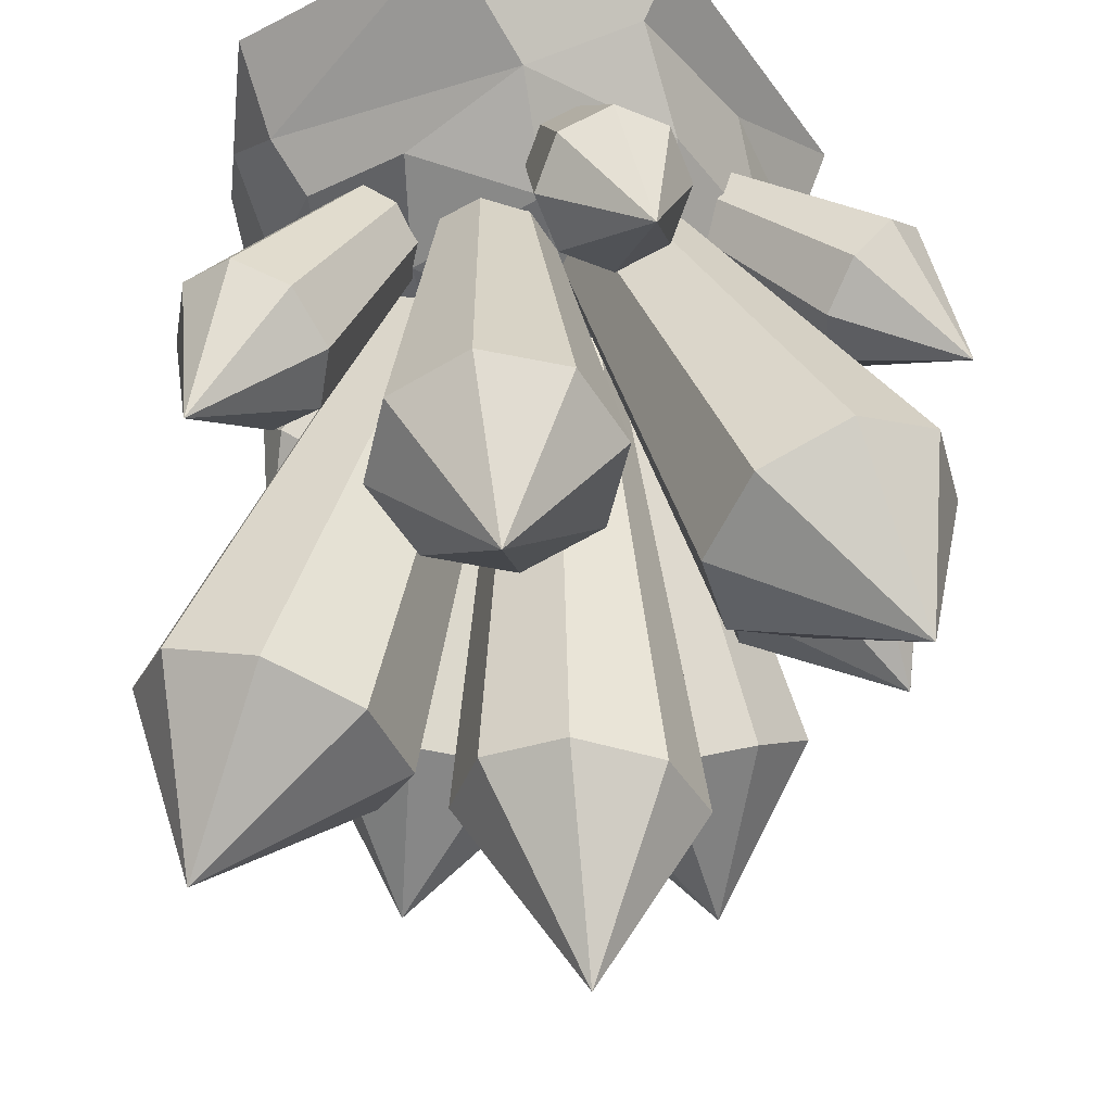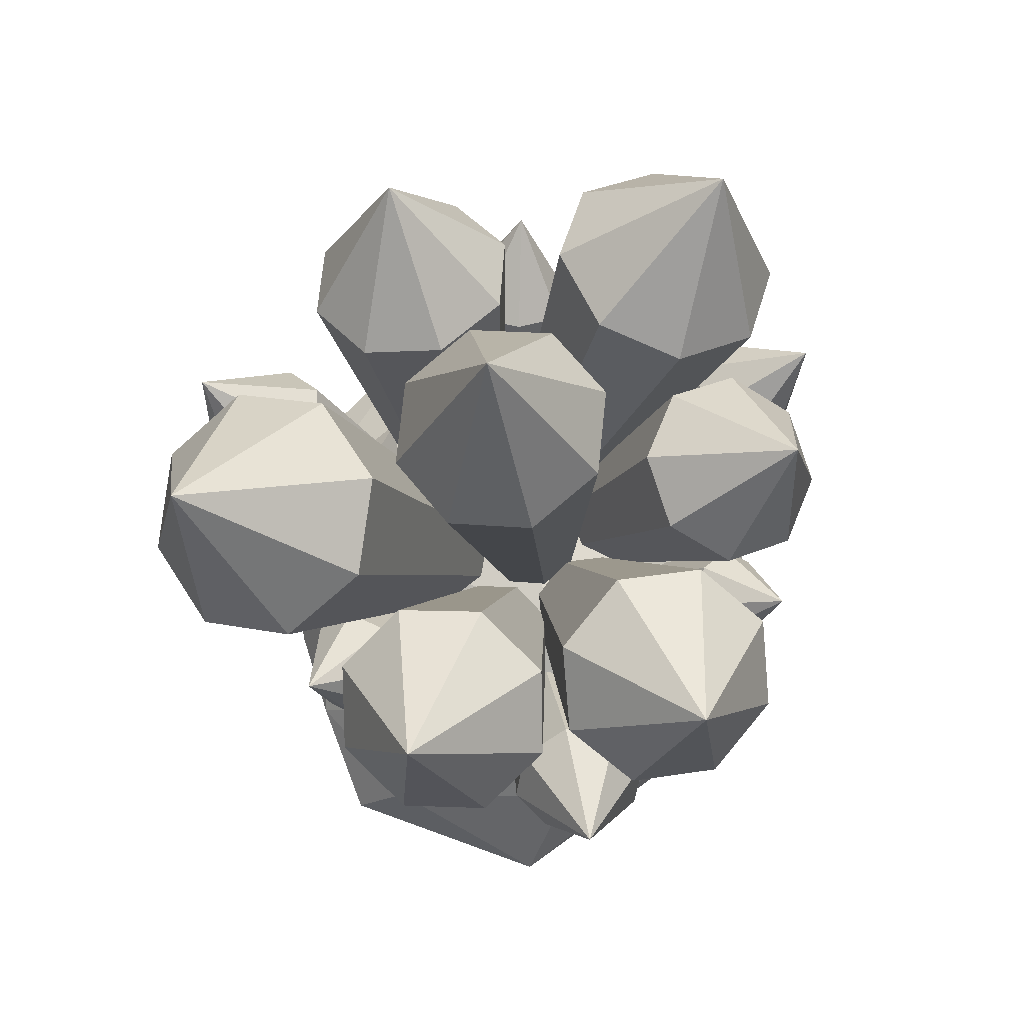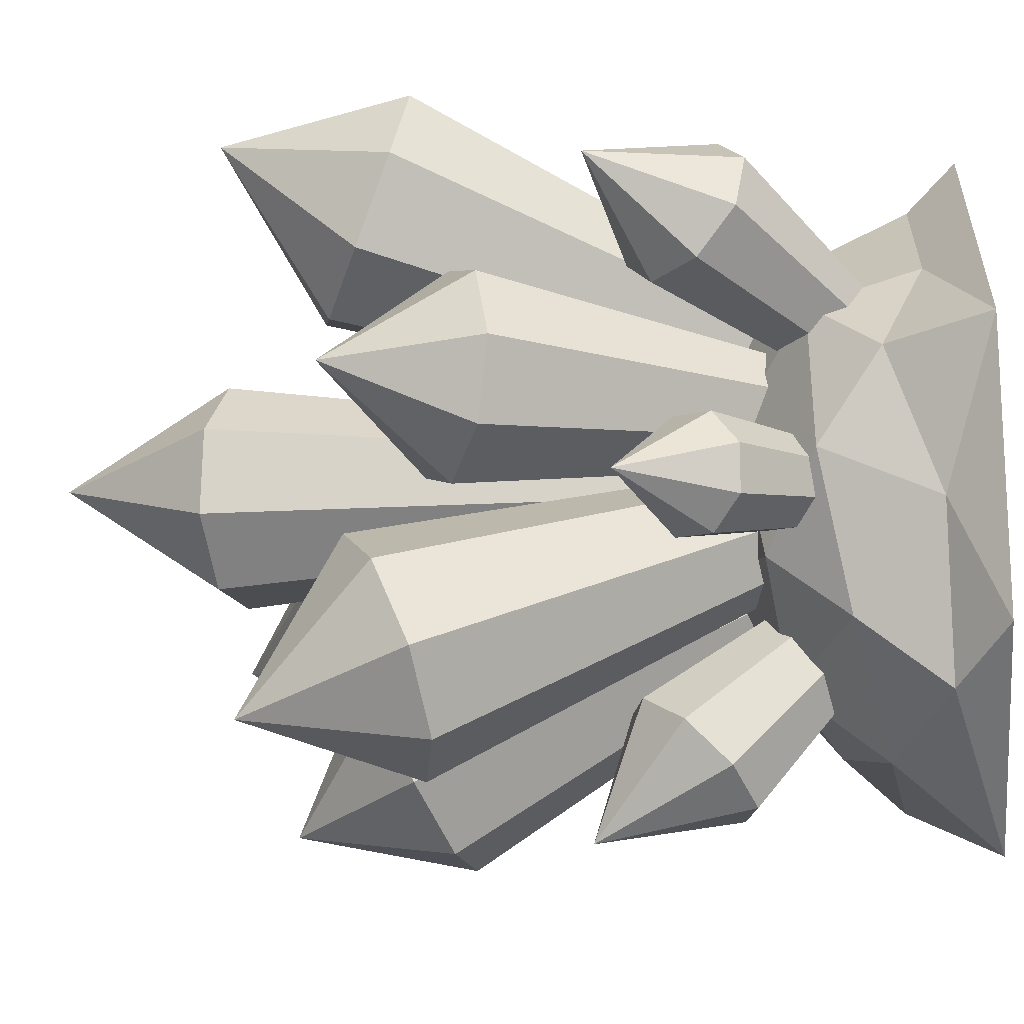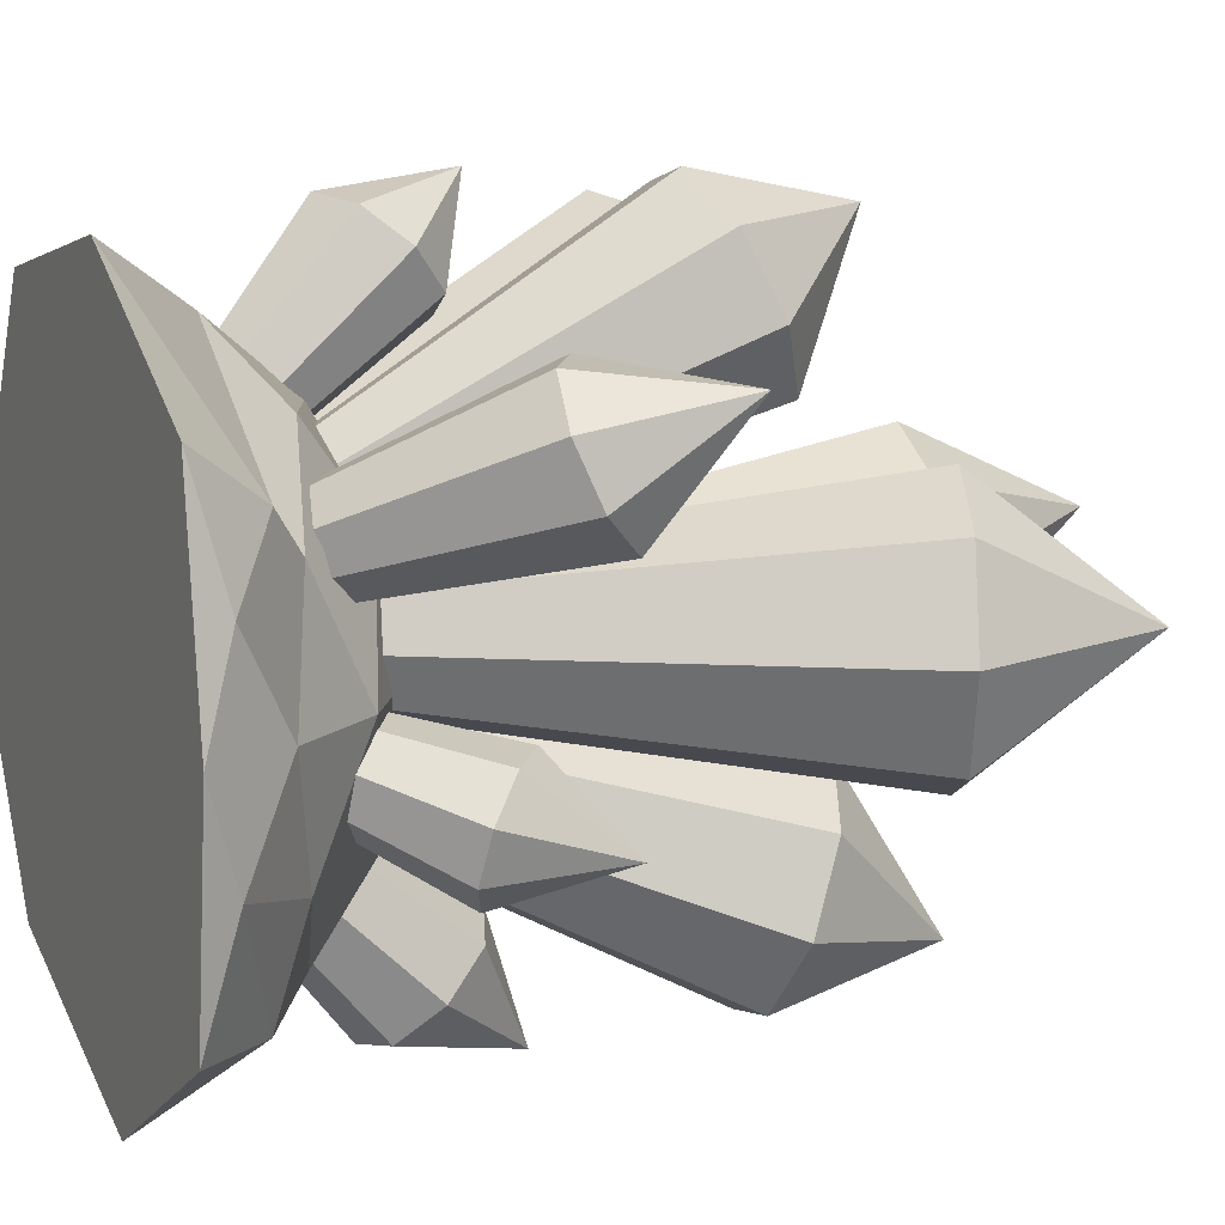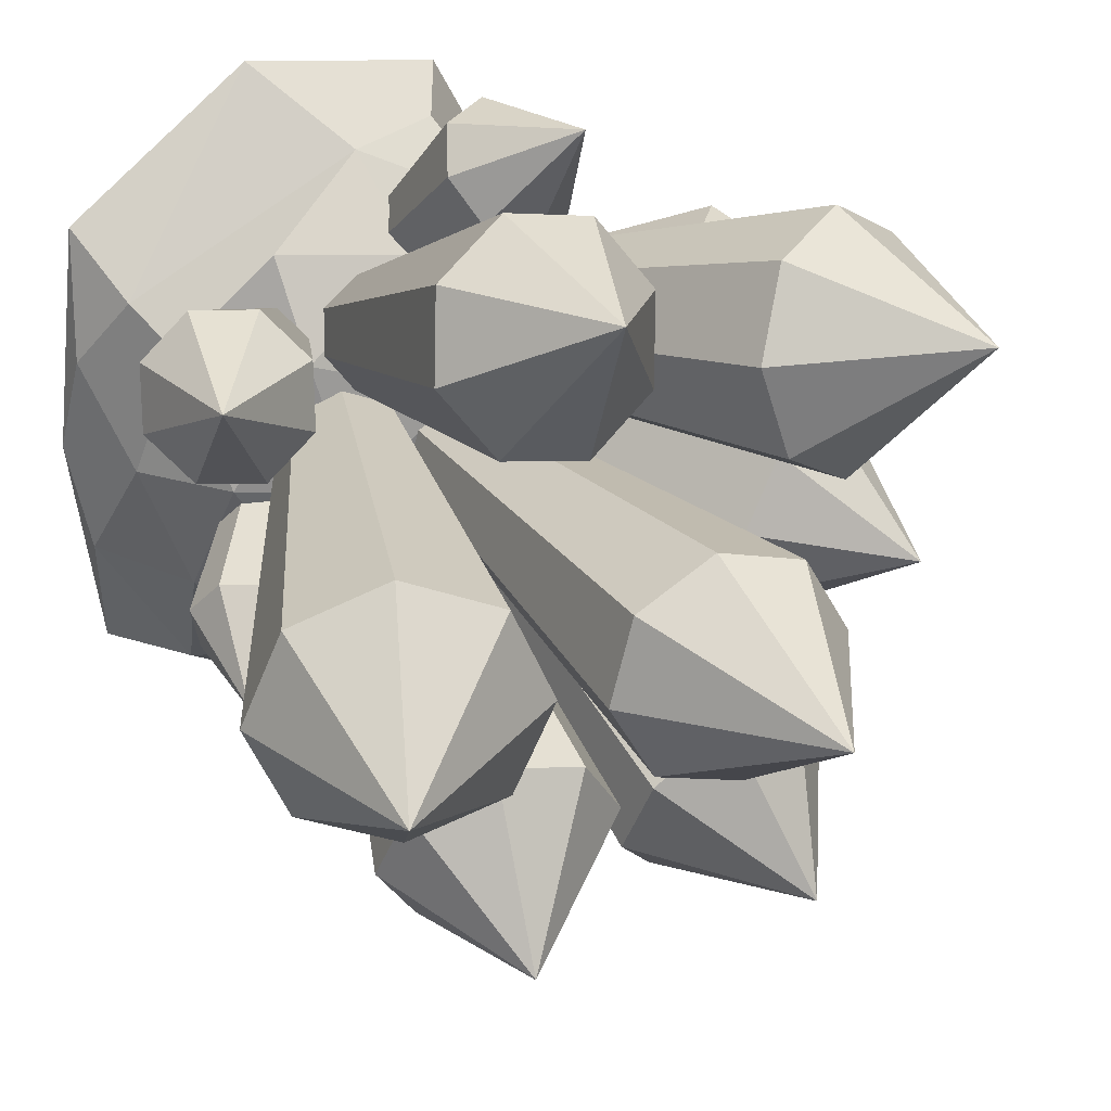
<metadata>
{"format":"obj","ext":"obj","renderer":"f3d","projection":"perspective","resolution":1024,"background":"white","views":[{"elev":58.5,"azim":174.7,"up":"+Z"},{"elev":78.3,"azim":167.5,"up":"+Y"},{"elev":-33.5,"azim":-85.7,"up":"+Z"},{"elev":12.6,"azim":64.1,"up":"+Z"},{"elev":31.8,"azim":146.8,"up":"+Z"}]}
</metadata>
<code>
o Crystal_Cylinder.007
v 0.1449 0.3371 -0.1072
v 0.4758 1.086 -0.2304
v 0.2147 0.3063 -0.07557
v 0.6253 1.02 -0.1627
v 0.2436 0.2935 0.000724
v 0.6872 0.9926 0.000724
v 0.2147 0.3063 0.07702
v 0.6253 1.02 0.1642
v 0.1449 0.3371 0.1086
v 0.4758 1.086 0.2319
v 0.0751 0.368 0.07702
v 0.3263 1.152 0.1642
v 0.04619 0.3807 0.000724
v 0.2644 1.179 0.000724
v 0.0751 0.368 -0.07557
v 0.3263 1.152 -0.1627
v 0.6117 1.342 0.008927
v 0.1502 0.2704 -0.1835
v 0.3401 0.8764 -0.5611
v 0.1106 0.2592 -0.2437
v 0.1911 0.9006 -0.6014
v 0.04104 0.2704 -0.2625
v 0.06536 0.9589 -0.5295
v -0.01767 0.2977 -0.2289
v 0.425 0.9006 -0.4323
v 0.1367 0.2977 -0.1173
v 0.3961 0.9589 -0.2903
v 0.07801 0.3249 -0.08369
v 0.2703 1.017 -0.2184
v 0.008468 0.3362 -0.1025
v 0.1214 1.041 -0.2586
v -0.03116 0.3249 -0.1626
v 0.03646 1.017 -0.3875
v 0.3069 1.184 -0.5028
v -0.05673 0.2764 -0.2357
v -0.247 0.8958 -0.6235
v -0.1302 0.2649 -0.2406
v -0.3718 0.9205 -0.5271
v -0.1884 0.2764 -0.1955
v -0.3909 0.9801 -0.3802
v -0.1974 0.3042 -0.127
v -0.08961 0.9205 -0.6131
v -0.01108 0.3042 -0.1838
v 0.008185 0.9801 -0.5019
v -0.01999 0.3321 -0.1152
v -0.0109 1.04 -0.355
v -0.07824 0.3436 -0.07018
v -0.1357 1.064 -0.2585
v -0.1517 0.3321 -0.07505
v -0.2931 1.04 -0.269
v -0.22 1.211 -0.5605
v -0.2023 0.2422 -0.06495
v -0.5792 0.7849 -0.0993
v -0.2394 0.2321 -0.01218
v -0.5639 0.8066 0.03805
v -0.2322 0.2422 0.05193
v -0.4627 0.8588 0.1193
v -0.185 0.2666 0.08984
v -0.4997 0.8066 -0.2123
v -0.1426 0.2666 -0.07545
v -0.3719 0.8588 -0.2348
v -0.09534 0.291 -0.03754
v -0.2707 0.9111 -0.1536
v -0.08818 0.3011 0.02657
v -0.2553 0.9327 -0.01628
v -0.1253 0.291 0.07934
v -0.3349 0.9111 0.09677
v -0.5197 1.061 -0.09075
v -0.2122 0.2845 0.1313
v -0.5302 0.922 0.4421
v -0.1933 0.2727 0.2047
v -0.3957 0.9475 0.5331
v -0.1305 0.2845 0.2472
v -0.246 1.009 0.5045
v -0.06065 0.3132 0.2338
v -0.5706 0.9475 0.2849
v -0.1761 0.3132 0.06996
v -0.4934 1.009 0.1535
v -0.1062 0.3418 0.05662
v -0.3436 1.07 0.1249
v -0.04345 0.3537 0.09908
v -0.2091 1.096 0.2158
v -0.02457 0.3418 0.1725
v -0.1687 1.07 0.3731
v -0.4772 1.246 0.3954
v 0.01754 0.259 0.2264
v 0.136 0.8392 0.6134
v 0.08477 0.2482 0.2418
v 0.2658 0.8623 0.5427
v 0.1453 0.259 0.2088
v 0.3052 0.9182 0.4096
v 0.1637 0.285 0.1467
v -0.008006 0.8623 0.5804
v -0.01699 0.285 0.1716
v -0.08198 0.9182 0.4631
v 0.001412 0.3111 0.1095
v -0.04255 0.9741 0.33
v 0.06197 0.3219 0.07652
v 0.08718 0.9972 0.2593
v 0.1292 0.3111 0.09191
v 0.2312 0.9741 0.2923
v 0.1204 1.134 0.5511
v -0.08931 0.3978 0.03171
v 0.03719 1.252 0.2139
v -0.02303 0.3851 0.05314
v 0.1709 1.237 0.1461
v 0.03937 0.3783 0.02149
v 0.2179 1.244 0.004309
v 0.06133 0.3816 -0.04471
v -0.1048 1.279 0.168
v -0.1207 0.4092 -0.03025
v -0.172 1.303 0.03528
v -0.0987 0.4125 -0.09645
v -0.1249 1.31 -0.1065
v -0.0363 0.4057 -0.1281
v 0.008743 1.296 -0.1743
v 0.02998 0.3929 -0.1067
v 0.1507 1.269 -0.1284
v 0.03589 1.583 0.05816
v 0.07943 0.106 0.09974
v 0.3916 0.5496 0.4043
v 0.0972 0.07961 0.1249
v 0.4817 0.4869 0.4008
v 0.1302 0.05661 0.1236
v 0.5607 0.4703 0.3274
v 0.1592 0.05053 0.09671
v 0.3432 0.6217 0.3357
v 0.08734 0.1204 0.06292
v 0.3647 0.6609 0.2353
v 0.1163 0.1143 0.036
v 0.4437 0.6443 0.1619
v 0.1493 0.09135 0.03474
v 0.5338 0.5816 0.1585
v 0.1671 0.06492 0.05989
v 0.5823 0.5095 0.227
v 0.5631 0.7504 0.3669
v -0.0602 0.08787 0.09904
v -0.2252 0.4592 0.4631
v -0.07511 0.06351 0.1203
v -0.1942 0.4019 0.534
v -0.06374 0.0425 0.1463
v -0.1097 0.3873 0.5765
v -0.03276 0.03715 0.1619
v -0.1845 0.5256 0.4052
v -0.02775 0.1013 0.09503
v -0.09603 0.5623 0.3942
v 0.003236 0.09597 0.1106
v -0.01155 0.5477 0.4367
v 0.0146 0.07497 0.1366
v 0.01944 0.4905 0.5077
v -0.000312 0.0506 0.1579
v -0.02123 0.424 0.5655
v -0.1465 0.6315 0.6002
v -0.2234 0.3383 -0.2501
v -0.3791 0.4511 -0.3522
v -0.2585 0.2944 -0.2686
v -0.4377 0.4077 -0.3198
v -0.3017 0.2625 -0.2447
v -0.4728 0.4061 -0.2488
v -0.3275 0.2613 -0.1925
v -0.3314 0.5107 -0.3271
v -0.2169 0.3685 -0.2001
v -0.3225 0.5517 -0.2592
v -0.2428 0.3673 -0.1479
v -0.3577 0.5501 -0.1882
v -0.2859 0.3354 -0.124
v -0.4163 0.5067 -0.1558
v -0.321 0.2915 -0.1425
v -0.464 0.4471 -0.1809
v -0.4911 0.6039 -0.2984
v 0.1028 0.08685 -0.01824
v 0.444 0.4501 -0.1241
v 0.1279 0.0652 -0.02121
v 0.4767 0.3988 -0.1903
v 0.1399 0.04637 -0.04549
v 0.4547 0.3852 -0.2758
v 0.1318 0.04139 -0.07685
v 0.3757 0.5092 -0.116
v 0.07941 0.09863 -0.0383
v 0.3118 0.5413 -0.1707
v 0.07133 0.09365 -0.06966
v 0.2898 0.5277 -0.2562
v 0.08333 0.07482 -0.09394
v 0.3225 0.4763 -0.3224
v 0.1084 0.05317 -0.09692
v 0.3908 0.4173 -0.3305
v 0.484 0.6146 -0.2621
v 0.03878 0.09223 -0.1208
v 0.1204 0.482 -0.5539
v 0.0506 0.06551 -0.1457
v 0.07384 0.4167 -0.6199
v 0.03353 0.04157 -0.1699
v -0.02421 0.3972 -0.6455
v -0.002426 0.03443 -0.1793
v 0.08815 0.5548 -0.486
v 0.004994 0.1061 -0.1098
v -0.003974 0.5926 -0.4561
v -0.03096 0.09895 -0.1192
v -0.102 0.5732 -0.4816
v -0.04803 0.07501 -0.1434
v -0.1486 0.5079 -0.5477
v -0.03621 0.04828 -0.1683
v -0.1163 0.435 -0.6155
v 0.001522 0.6603 -0.6868
v -0.6583 0.633 0.1914
v -0.5524 0.4156 0.283
v -0.1481 0.04452 0.08211
v -0.4812 0.4888 0.293
v -0.122 0.07135 0.08575
v -0.4344 0.5533 0.2298
v -0.1048 0.09501 0.06257
v -0.4393 0.5714 0.1305
v -0.1066 0.1016 0.02616
v -0.4931 0.5324 0.05324
v -0.1678 0.03024 0.05379
v -0.6061 0.3766 0.2058
v -0.1696 0.03687 0.01738
v -0.611 0.3947 0.1065
v -0.1524 0.06053 -0.0058
v -0.5642 0.4592 0.04332
v -0.1263 0.08736 -0.002163
v 0.1651 0.4098 -0.06035
v -0.2168 0.3683 0.1752
v 0.2052 0.2431 0.3208
v 0.4385 0.1489 -0.06035
v 0.2052 0.2431 -0.4415
v -0.2168 0.3683 -0.2959
v -0.1919 0.08683 0.416
v 0.4563 0.002141 0.3402
v 0.4563 0.002141 -0.4609
v -0.1919 0.08683 -0.5367
v -0.4538 0.1737 -0.06035
v -0.1931 0.002194 -0.06035
v 0.2066 0.3519 0.1637
v -0.02965 0.4326 0.07811
v -0.007978 0.3343 0.3021
v -0.2564 0.4047 -0.06035
v -0.02965 0.4326 -0.1988
v 0.3333 0.2985 -0.06035
v 0.3675 0.1901 0.1637
v 0.2066 0.3519 -0.2844
v 0.3675 0.1901 -0.2844
v -0.007978 0.3343 -0.4228
v -0.3806 0.2847 0.07811
v -0.3806 0.2847 -0.1988
v 0.008801 0.178 0.4359
v -0.232 0.2374 0.3021
v 0.4875 0.0545 0.1198
v 0.4188 0.1307 0.2434
v 0.3578 0.1347 -0.4699
v 0.4875 0.0545 -0.2405
v -0.232 0.2374 -0.4228
v 0.008801 0.178 -0.5566
v -0.3562 0.08851 0.1637
v 0.1155 0.002126 0.5561
v 0.5056 0.002165 -0.06035
v 0.1155 0.002126 -0.6768
v -0.3562 0.08851 -0.2844
v -0.2493 0.002156 0.4761
v -0.5309 0.002105 -0.06035
v 0.1183 0.002197 0.1751
v 0.1183 0.002197 -0.2958
v -0.3145 0.002156 -0.4919
g Crystal_Cylinder.007_1.001
f 1 2 4 3
f 3 4 6 5
f 5 6 8 7
f 7 8 10 9
f 9 10 12 11
f 11 12 14 13
f 8 6 17
f 13 14 16 15
f 15 16 2 1
f 1 3 5 7 9 11 13 15
f 28 29 31 30
f 14 12 17
f 10 8 17
f 16 14 17
f 6 4 17
f 12 10 17
f 2 16 17
f 4 2 17
f 26 27 29 28
f 18 25 27 26
f 20 19 25 18
f 22 21 19 20
f 24 23 21 22
f 25 19 34
f 30 31 33 32
f 32 33 23 24
f 24 22 20 18 26 28 30 32
f 31 29 34
f 27 25 34
f 33 31 34
f 19 21 34
f 29 27 34
f 23 33 34
f 21 23 34
f 45 46 48 47
f 43 44 46 45
f 35 42 44 43
f 37 36 42 35
f 39 38 36 37
f 41 40 38 39
f 42 36 51
f 47 48 50 49
f 49 50 40 41
f 41 39 37 35 43 45 47 49
f 48 46 51
f 44 42 51
f 50 48 51
f 36 38 51
f 46 44 51
f 40 50 51
f 38 40 51
f 62 63 65 64
f 60 61 63 62
f 52 59 61 60
f 54 53 59 52
f 56 55 53 54
f 58 57 55 56
f 59 53 68
f 64 65 67 66
f 66 67 57 58
f 58 56 54 52 60 62 64 66
f 65 63 68
f 61 59 68
f 67 65 68
f 53 55 68
f 63 61 68
f 57 67 68
f 55 57 68
f 79 80 82 81
f 77 78 80 79
f 69 76 78 77
f 71 70 76 69
f 73 72 70 71
f 75 74 72 73
f 76 70 85
f 81 82 84 83
f 83 84 74 75
f 75 73 71 69 77 79 81 83
f 82 80 85
f 78 76 85
f 84 82 85
f 70 72 85
f 80 78 85
f 74 84 85
f 72 74 85
f 96 97 99 98
f 94 95 97 96
f 86 93 95 94
f 88 87 93 86
f 90 89 87 88
f 92 91 89 90
f 93 87 102
f 98 99 101 100
f 100 101 91 92
f 92 90 88 86 94 96 98 100
f 99 97 102
f 95 93 102
f 101 99 102
f 87 89 102
f 97 95 102
f 91 101 102
f 89 91 102
f 113 114 116 115
f 111 112 114 113
f 103 110 112 111
f 105 104 110 103
f 107 106 104 105
f 109 108 106 107
f 110 104 119
f 115 116 118 117
f 117 118 108 109
f 109 107 105 103 111 113 115 117
f 116 114 119
f 112 110 119
f 118 116 119
f 104 106 119
f 114 112 119
f 108 118 119
f 106 108 119
f 130 131 133 132
f 128 129 131 130
f 120 127 129 128
f 122 121 127 120
f 124 123 121 122
f 126 125 123 124
f 127 121 136
f 132 133 135 134
f 134 135 125 126
f 126 124 122 120 128 130 132 134
f 133 131 136
f 129 127 136
f 135 133 136
f 121 123 136
f 131 129 136
f 125 135 136
f 123 125 136
f 147 148 150 149
f 145 146 148 147
f 137 144 146 145
f 139 138 144 137
f 141 140 138 139
f 143 142 140 141
f 144 138 153
f 149 150 152 151
f 151 152 142 143
f 143 141 139 137 145 147 149 151
f 150 148 153
f 146 144 153
f 152 150 153
f 138 140 153
f 148 146 153
f 142 152 153
f 140 142 153
f 164 165 167 166
f 162 163 165 164
f 154 161 163 162
f 156 155 161 154
f 158 157 155 156
f 160 159 157 158
f 161 155 170
f 166 167 169 168
f 168 169 159 160
f 160 158 156 154 162 164 166 168
f 167 165 170
f 163 161 170
f 169 167 170
f 155 157 170
f 165 163 170
f 159 169 170
f 157 159 170
f 181 182 184 183
f 179 180 182 181
f 171 178 180 179
f 173 172 178 171
f 175 174 172 173
f 177 176 174 175
f 178 172 187
f 183 184 186 185
f 185 186 176 177
f 177 175 173 171 179 181 183 185
f 184 182 187
f 180 178 187
f 186 184 187
f 172 174 187
f 182 180 187
f 176 186 187
f 174 176 187
f 198 199 201 200
f 196 197 199 198
f 188 195 197 196
f 190 189 195 188
f 192 191 189 190
f 194 193 191 192
f 195 189 204
f 200 201 203 202
f 202 203 193 194
f 194 192 190 188 196 198 200 202
f 201 199 204
f 197 195 204
f 203 201 204
f 189 191 204
f 199 197 204
f 193 203 204
f 191 193 204
f 218 216 205
f 216 206 205
f 210 212 205
f 220 218 205
f 206 208 205
f 212 214 205
f 208 210 205
f 215 217 219 221 213 211 209 207
f 207 206 216 215
f 209 208 206 207
f 214 220 205
f 215 216 218 217
f 217 218 220 219
f 219 220 214 221
f 221 214 212 213
f 213 212 210 211
f 211 210 208 209
g Crystal_Cylinder.007_Earth
f 222 235 234
f 237 227 245 244
f 222 234 239
f 222 239 241
f 222 241 238
f 223 237 244
f 224 236 246
f 235 238 237 223
f 228 259 255 246
f 227 243 252
f 223 244 247
f 236 223 247 246
f 240 249 248 225
f 227 252 245
f 262 256 261 233
f 229 255 261
f 230 256 262
f 231 257 263
f 232 258 260
f 260 263 233
f 260 258 263
f 258 231 263
f 263 262 233
f 263 257 262
f 257 230 262
f 256 229 261
f 261 259 233
f 240 224 246 249
f 259 260 233
f 254 232 260
f 245 258 232
f 247 244 254 228
f 253 257 231
f 253 250 257
f 250 230 257
f 251 256 230
f 248 229 256
f 249 255 229
f 249 246 255
f 252 231 258 245
f 234 224 240 239
f 244 232 254
f 252 253 231
f 252 243 253
f 243 226 253
f 250 251 230
f 250 242 251
f 242 225 251
f 248 249 229
f 246 247 228
f 250 253 226 242
f 244 245 232
f 241 239 242 226
f 248 256 251 225
f 241 226 243
f 254 260 259 228
f 239 225 242
f 239 240 225
f 238 241 243 227
f 237 238 227
f 235 222 238
f 234 236 224
f 234 235 236
f 235 223 236
f 259 261 255

</code>
